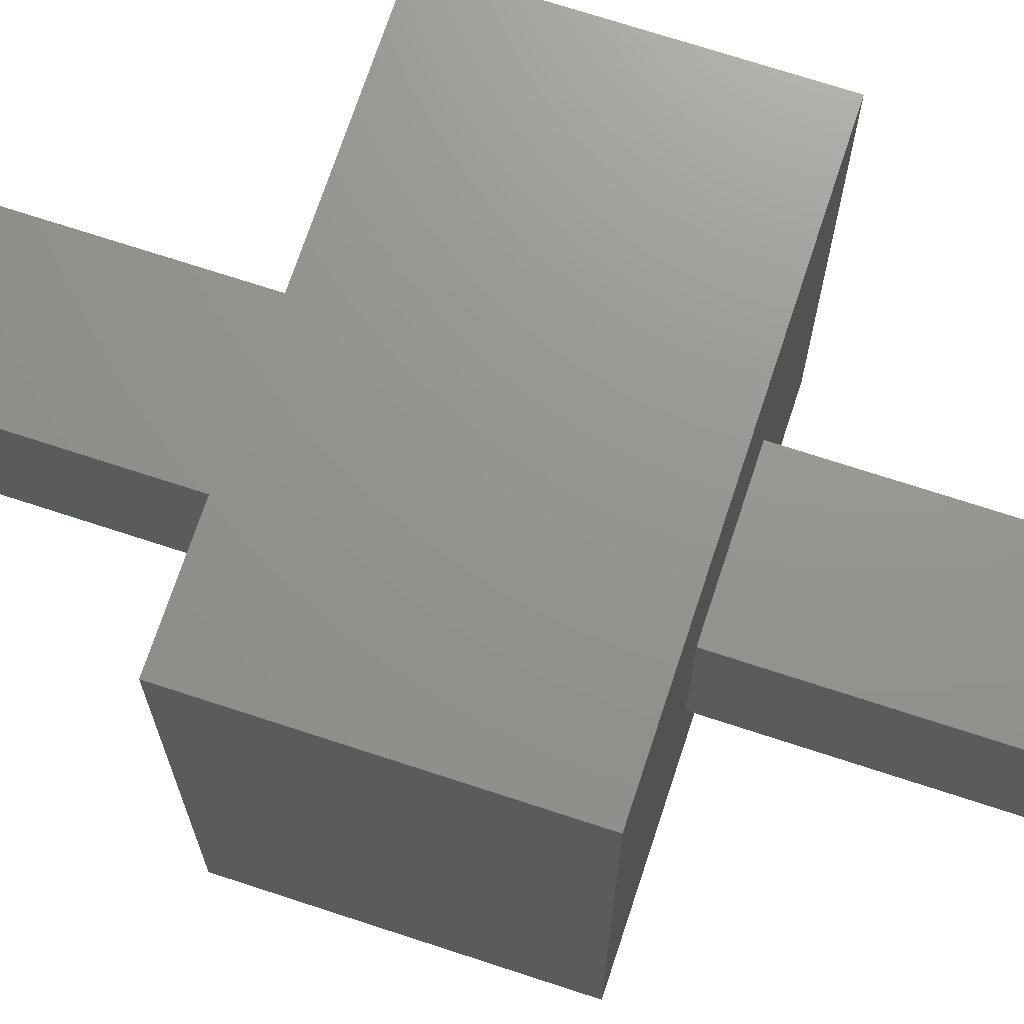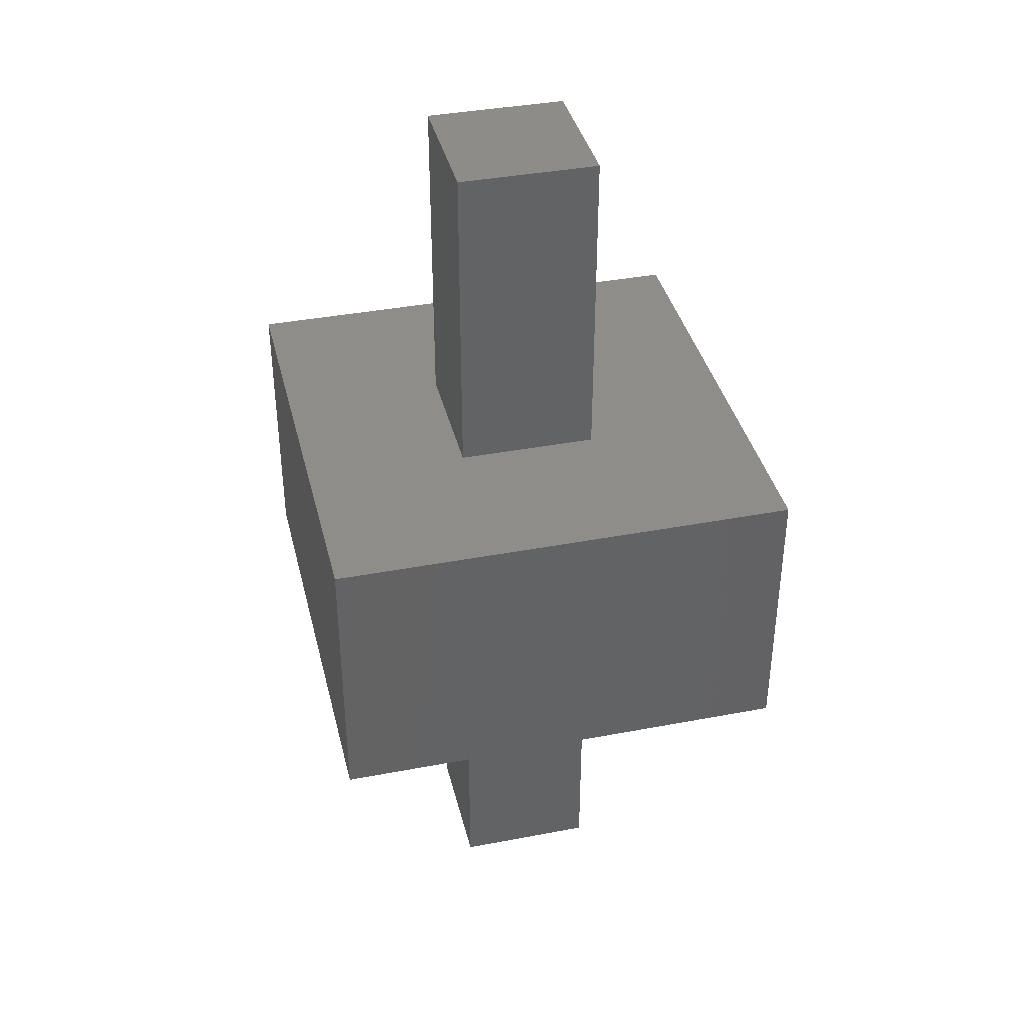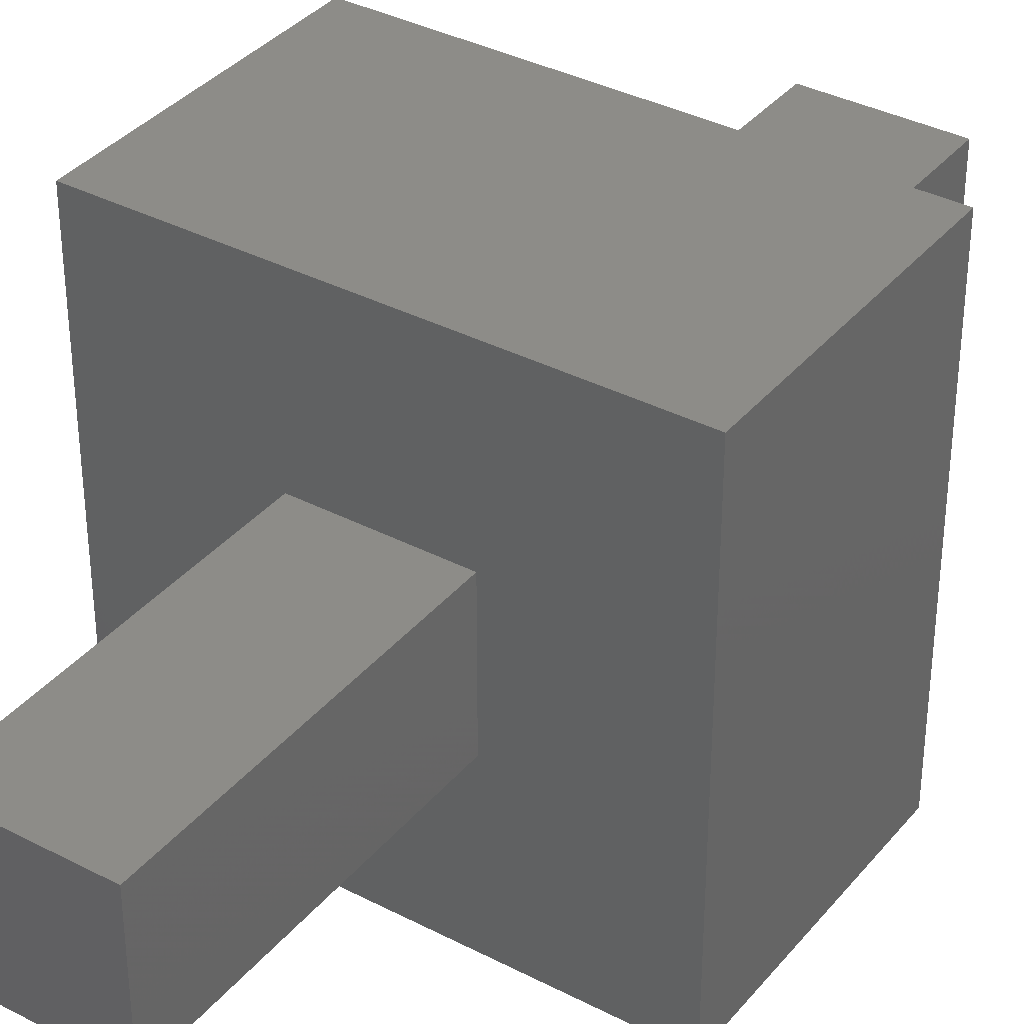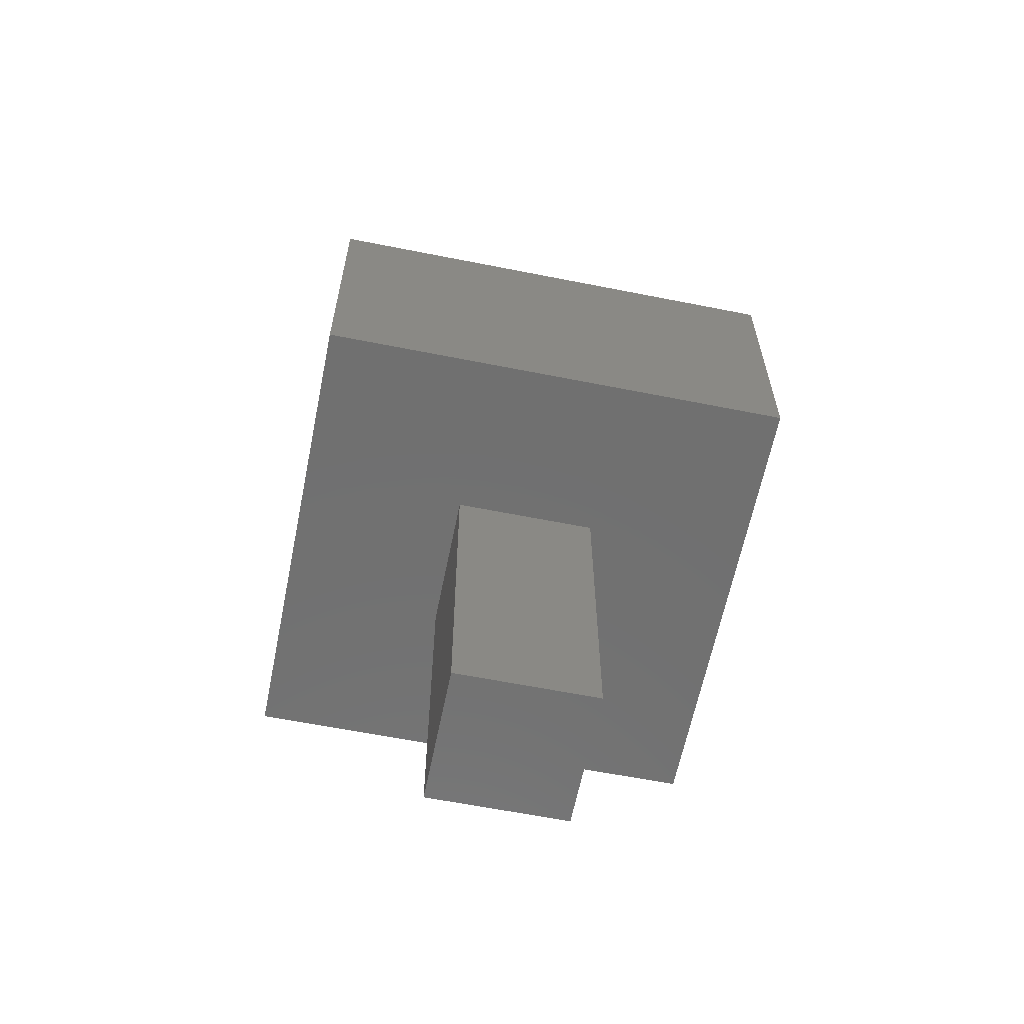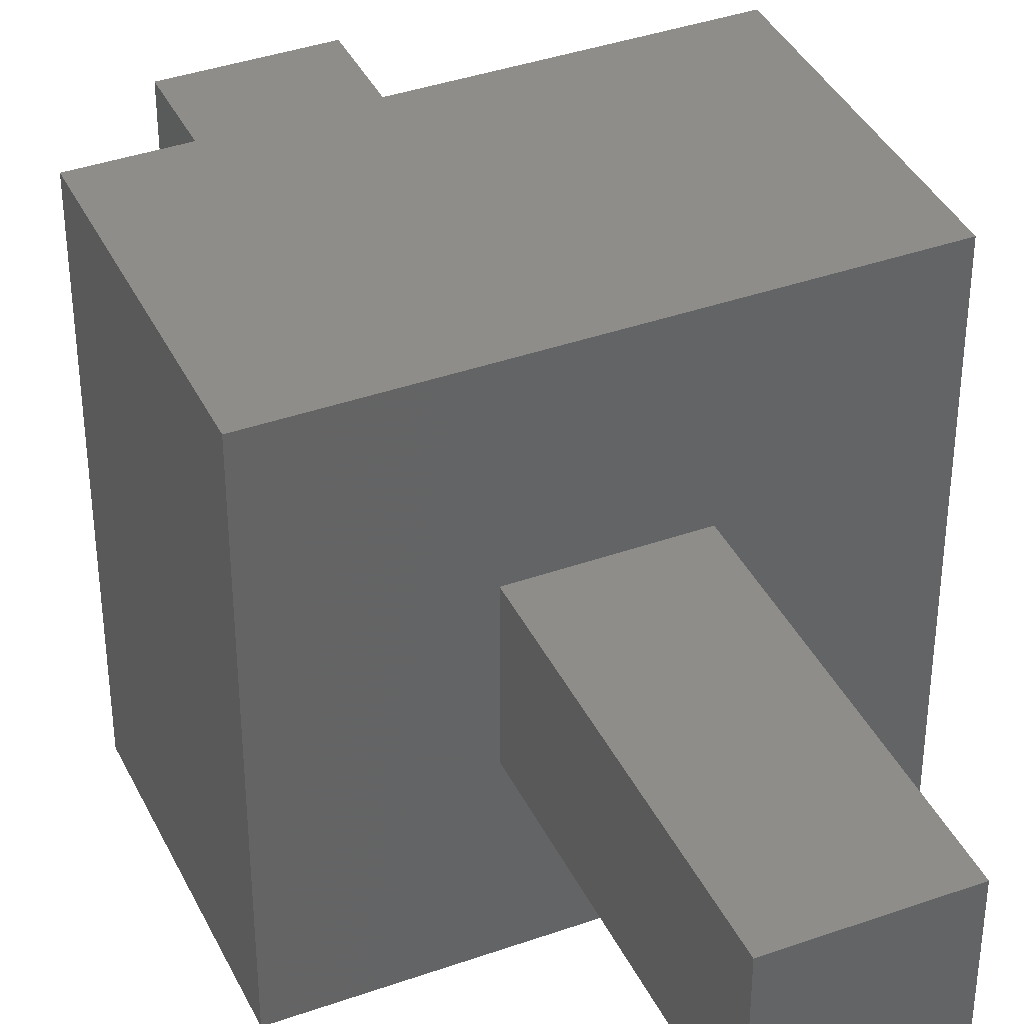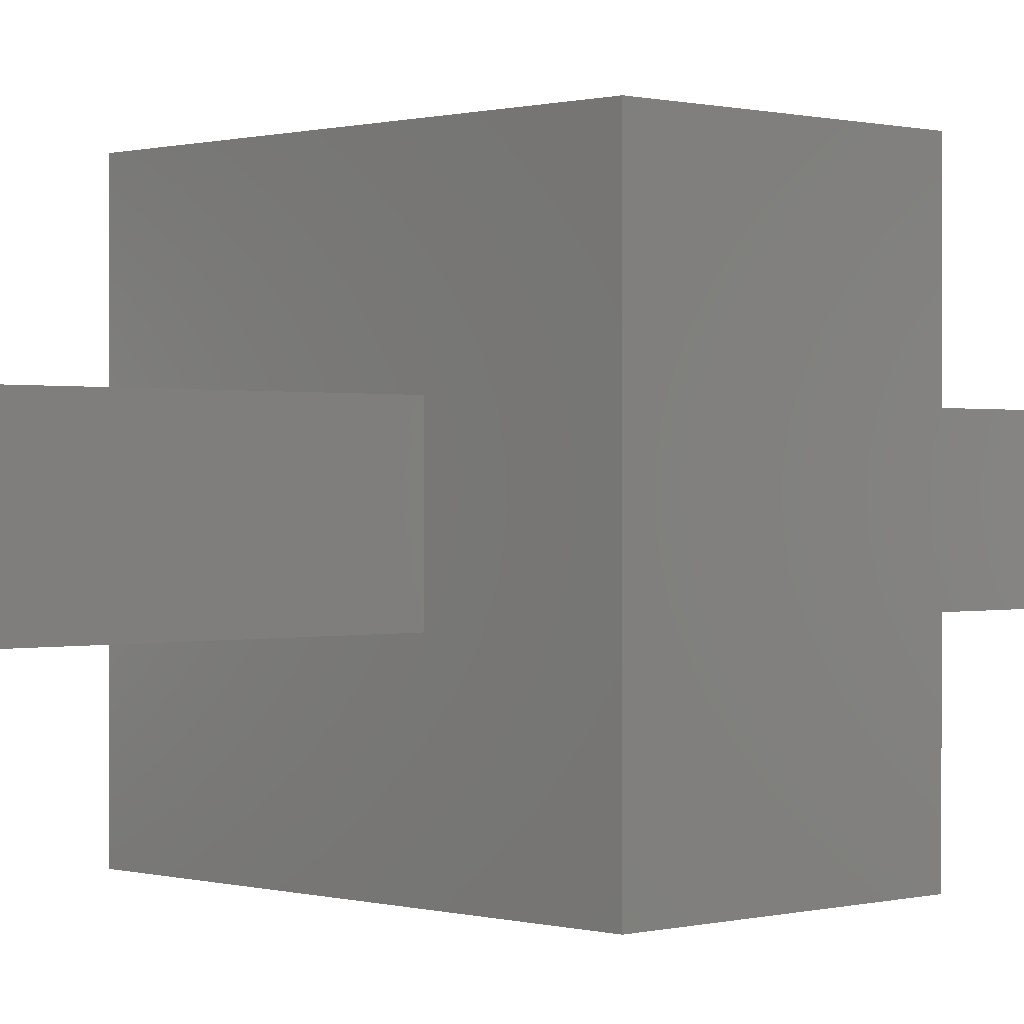
<metadata>
{"format":"stl","ext":"stl","renderer":"f3d","projection":"perspective","resolution":1024,"background":"white","views":[{"elev":71.0,"azim":-71.8,"up":"+Y"},{"elev":38.5,"azim":76.5,"up":"+Z"},{"elev":36.2,"azim":-145.8,"up":"+Y"},{"elev":-62.2,"azim":-11.4,"up":"+Z"},{"elev":38.9,"azim":156.1,"up":"+Y"},{"elev":0.4,"azim":46.0,"up":"+Y"}]}
</metadata>
<code>
# stl→obj: 24 verts, 44 faces
v -0.025 0.025 -0.015
v -0.0075 0.0075 -0.015
v -0.025 -0.025 -0.015
v 0.025 0.025 -0.015
v 0.0075 0.0075 -0.015
v 0.025 -0.025 -0.015
v 0.0075 -0.0075 -0.015
v -0.0075 -0.0075 -0.015
v 0.025 0.025 0.015
v 0.0075 0.0075 0.015
v 0.025 -0.025 0.015
v -0.025 0.025 0.015
v -0.0075 0.0075 0.015
v -0.025 -0.025 0.015
v -0.0075 -0.0075 0.015
v 0.0075 -0.0075 0.015
v 0.0075 0.0075 0.05
v 0.0075 -0.0075 0.05
v -0.0075 0.0075 0.05
v 0.0075 0.0075 -0.05
v 0.0075 -0.0075 -0.05
v -0.0075 -0.0075 -0.05
v -0.0075 0.0075 -0.05
v -0.0075 -0.0075 0.05
f 1 2 3
f 4 2 1
f 4 5 2
f 6 5 4
f 6 7 5
f 3 7 6
f 3 8 7
f 2 8 3
f 9 10 11
f 12 10 9
f 12 13 10
f 14 13 12
f 14 15 13
f 11 15 14
f 11 16 15
f 10 16 11
f 11 6 4
f 11 4 9
f 9 4 1
f 9 1 12
f 12 1 3
f 12 3 14
f 14 3 6
f 14 6 11
f 16 10 17
f 16 17 18
f 10 13 19
f 10 19 17
f 20 21 22
f 20 22 23
f 18 17 19
f 18 19 24
f 15 16 18
f 15 18 24
f 7 8 22
f 7 22 21
f 13 15 24
f 13 24 19
f 8 2 23
f 8 23 22
f 5 7 21
f 5 21 20
f 2 5 20
f 2 20 23

</code>
